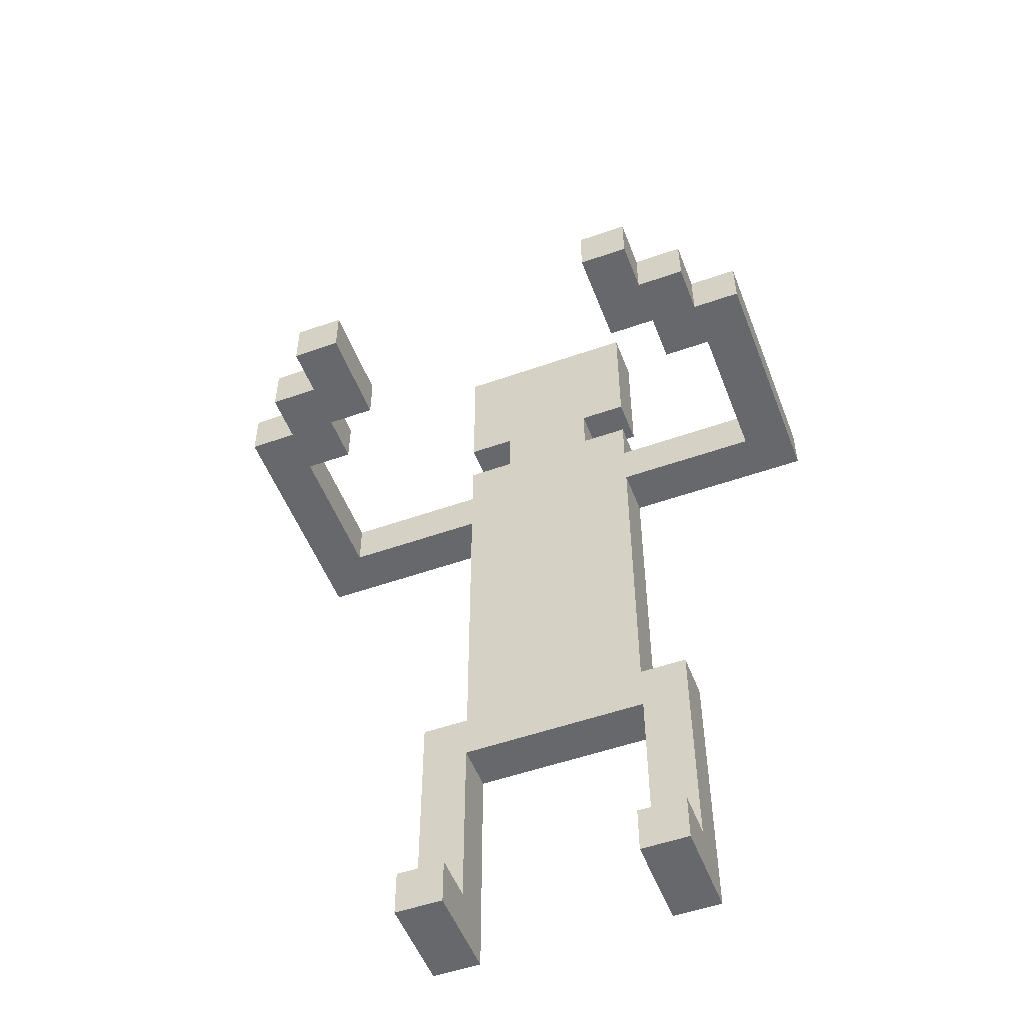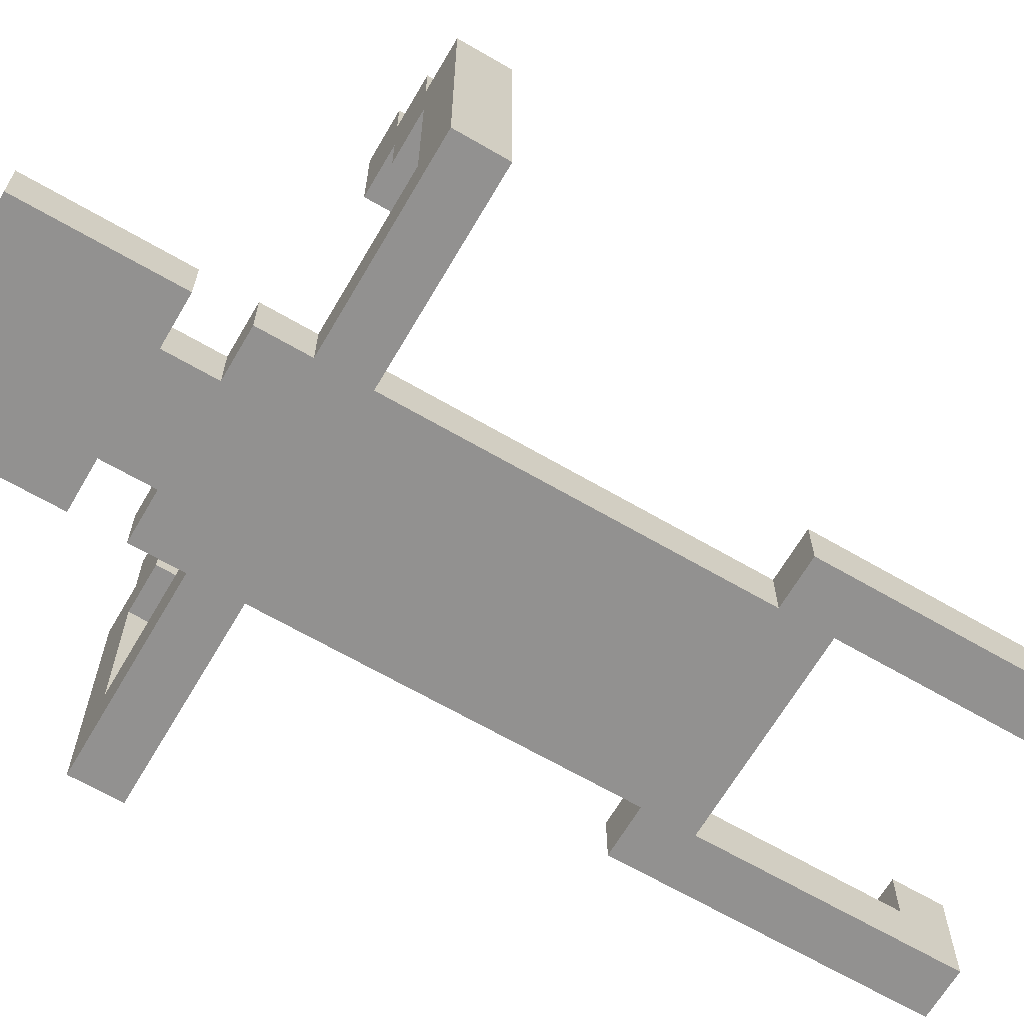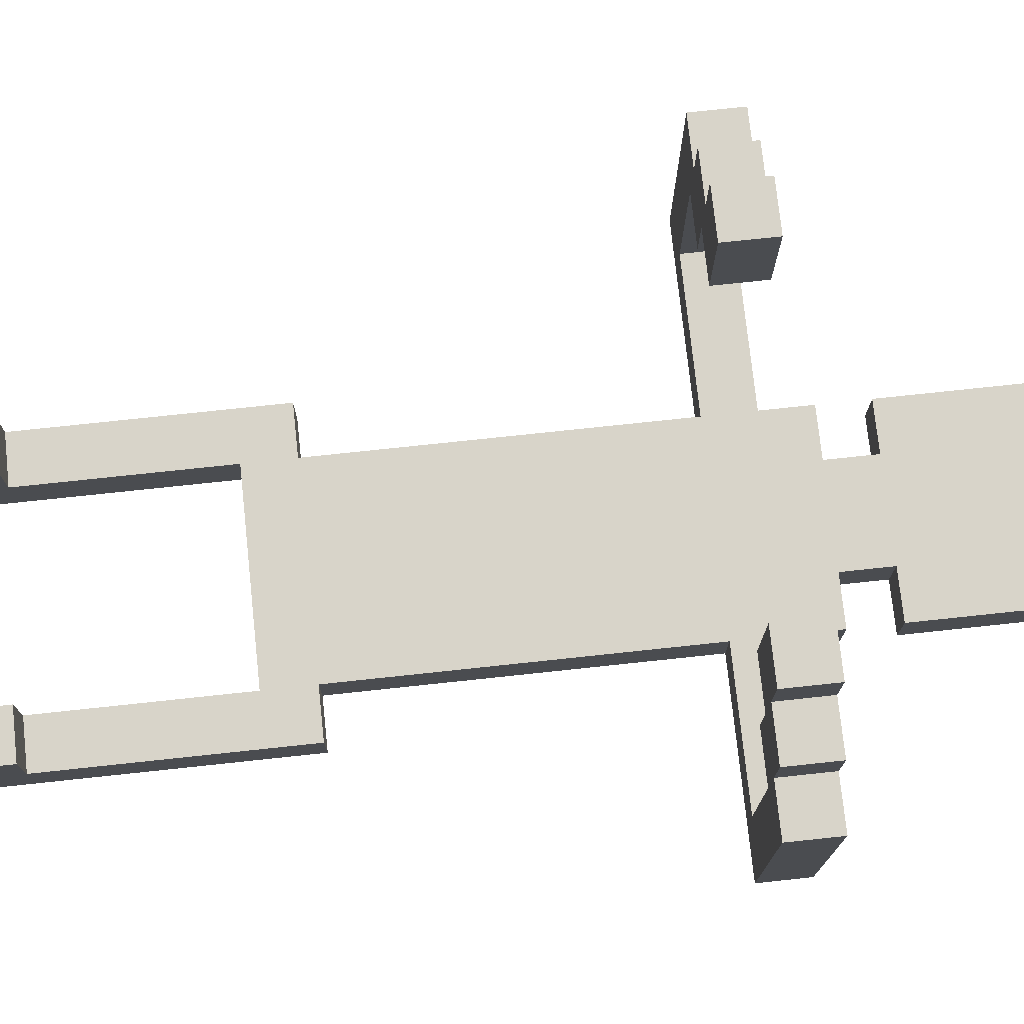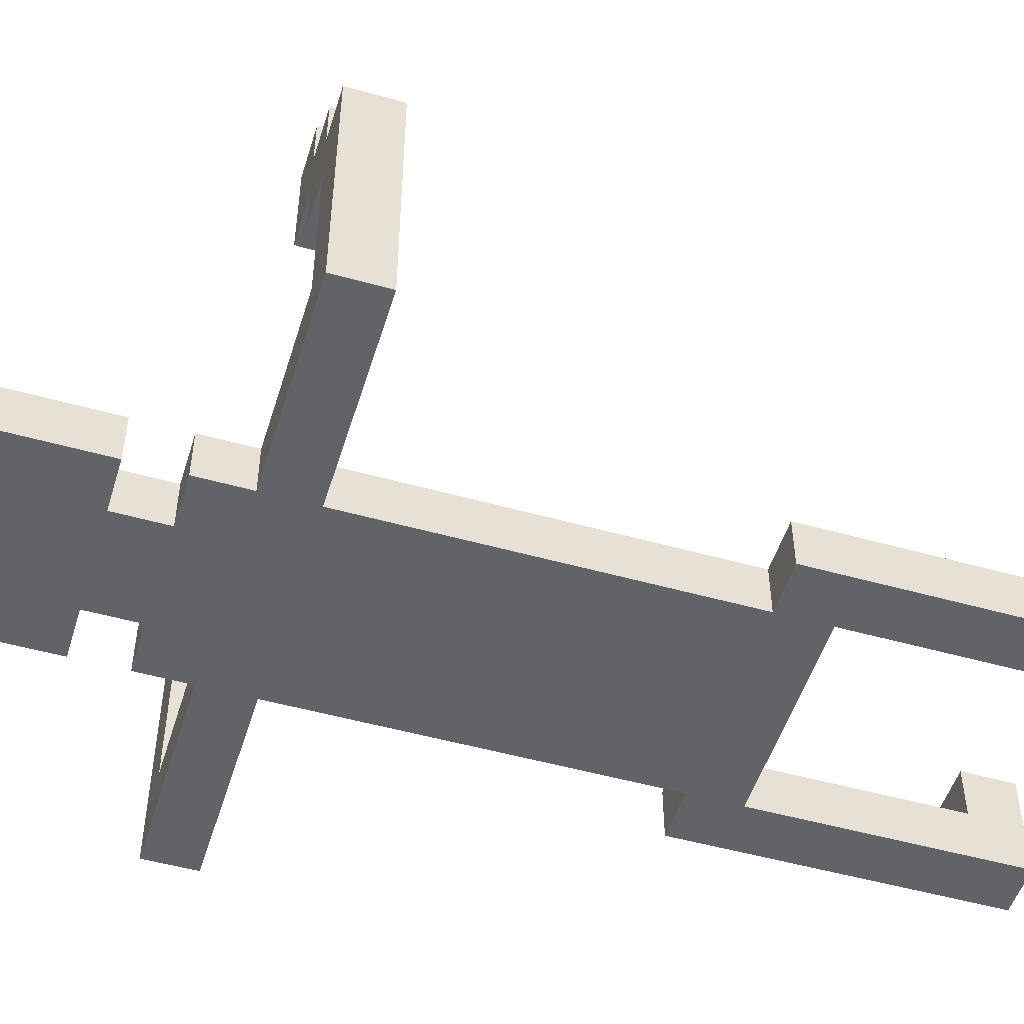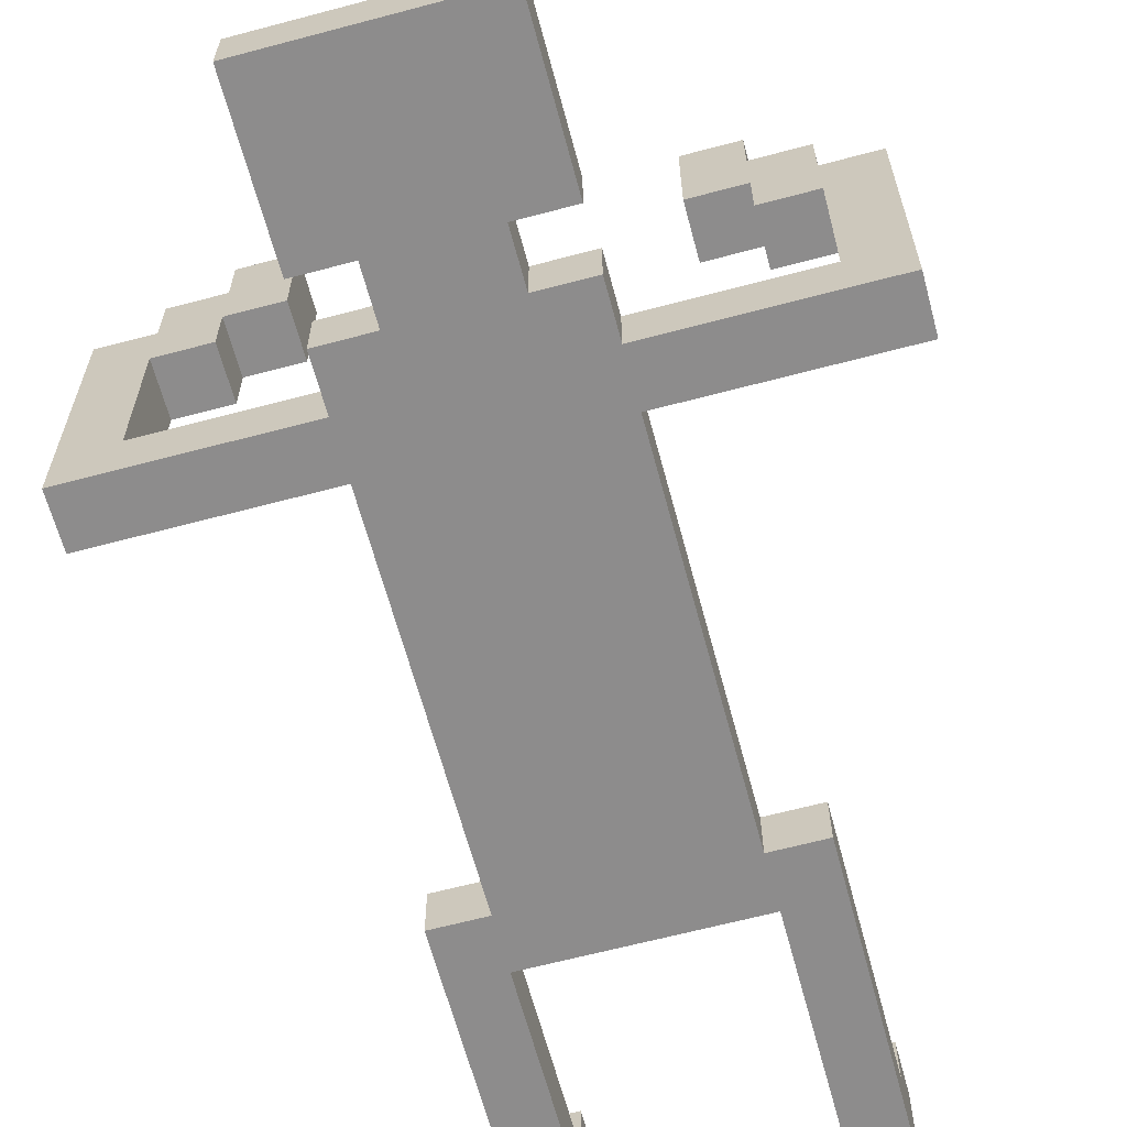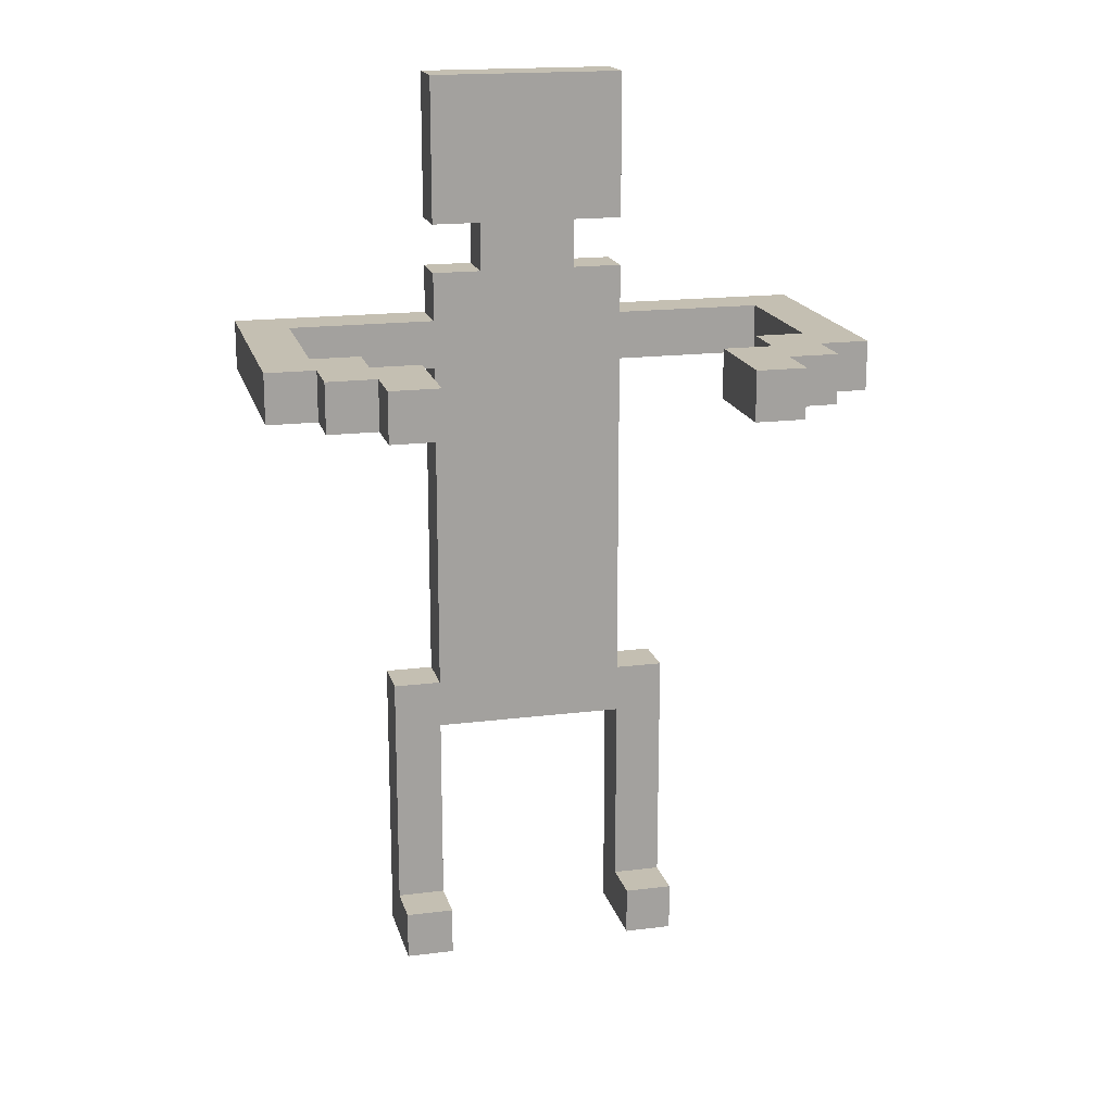
<metadata>
{"format":"obj","ext":"obj","renderer":"f3d","projection":"perspective","resolution":1024,"background":"white","views":[{"elev":-52.5,"azim":20.8,"up":"+Y"},{"elev":-66.1,"azim":-120.3,"up":"+Z"},{"elev":75.4,"azim":83.9,"up":"+Z"},{"elev":-51.0,"azim":-107.0,"up":"+Z"},{"elev":-64.3,"azim":-165.0,"up":"+Z"},{"elev":17.6,"azim":-13.9,"up":"+Y"}]}
</metadata>
<code>
o
v -0.6 1.3 0.5
v -0.6 1.3 -5.96e-08
v -0.6 1.4 0.5
v -0.6 1.4 -5.96e-08
v -0.5 1.3 0.6
v -0.5 1.3 0.5
v -0.5 1.4 0.6
v -0.5 1.4 0.5
v -0.4 1.3 0.7
v -0.4 1.3 0.6
v -0.4 1.4 0.7
v -0.4 1.4 0.6
v -0.3 0 0.2
v -0.3 0 -5.96e-08
v -0.3 0.1 0.2
v -0.3 0.1 0.1
v -0.3 0.6 0.1
v -0.3 0.6 -5.96e-08
v -0.2 0.6 0.1
v -0.2 0.6 -5.96e-08
v -0.2 1.3 0.1
v -0.2 1.3 -5.96e-08
v -0.2 1.4 0.1
v -0.2 1.4 -5.96e-08
v -0.2 1.5 0.1
v -0.2 1.5 -5.96e-08
v -0.2 1.6 0.1
v -0.2 1.6 -5.96e-08
v -0.2 1.9 0.1
v -0.2 1.9 -5.96e-08
v -0.1 1.5 0.1
v -0.1 1.5 -5.96e-08
v -0.1 1.6 0.1
v -0.1 1.6 -5.96e-08
v 0.2 0 0.2
v 0.2 0 -5.96e-08
v 0.2 0.1 0.2
v 0.2 0.1 0.1
v 0.2 0.5 0.1
v 0.2 0.5 -5.96e-08
v 0.3 1.3 0.7
v 0.3 1.3 0.5
v 0.3 1.4 0.7
v 0.3 1.4 0.5
v 0.4 1.3 0.5
v 0.4 1.3 0.4
v 0.4 1.4 0.5
v 0.4 1.4 0.4
v 0.5 1.3 0.4
v 0.5 1.3 0.1
v 0.5 1.4 0.4
v 0.5 1.4 0.1
v -0.5 1.3 0.4
v -0.5 1.3 0.1
v -0.5 1.4 0.4
v -0.5 1.4 0.1
v -0.4 1.3 0.5
v -0.4 1.3 0.4
v -0.4 1.4 0.5
v -0.4 1.4 0.4
v -0.3 1.3 0.7
v -0.3 1.3 0.5
v -0.3 1.4 0.7
v -0.3 1.4 0.5
v -0.2 0 0.2
v -0.2 0 -5.96e-08
v -0.2 0.1 0.2
v -0.2 0.1 0.1
v -0.2 0.5 0.1
v -0.2 0.5 -5.96e-08
v 0.1 1.5 0.1
v 0.1 1.5 -5.96e-08
v 0.1 1.6 0.1
v 0.1 1.6 -5.96e-08
v 0.2 0.6 0.1
v 0.2 0.6 -5.96e-08
v 0.2 1.3 0.1
v 0.2 1.3 -5.96e-08
v 0.2 1.4 0.1
v 0.2 1.4 -5.96e-08
v 0.2 1.5 0.1
v 0.2 1.5 -5.96e-08
v 0.2 1.6 0.1
v 0.2 1.6 -5.96e-08
v 0.2 1.9 0.1
v 0.2 1.9 -5.96e-08
v 0.3 0 0.2
v 0.3 0 -5.96e-08
v 0.3 0.1 0.2
v 0.3 0.1 0.1
v 0.3 0.6 0.1
v 0.3 0.6 -5.96e-08
v 0.4 1.3 0.7
v 0.4 1.3 0.6
v 0.4 1.4 0.7
v 0.4 1.4 0.6
v 0.5 1.3 0.6
v 0.5 1.3 0.5
v 0.5 1.4 0.6
v 0.5 1.4 0.5
v 0.6 1.3 0.5
v 0.6 1.3 -5.96e-08
v 0.6 1.4 0.5
v 0.6 1.4 -5.96e-08
v -0.4 1.3 0.7
v -0.4 1.4 0.7
v -0.3 1.3 0.7
v -0.3 1.4 0.7
v 0.3 1.3 0.7
v 0.3 1.4 0.7
v 0.4 1.3 0.7
v 0.4 1.4 0.7
v -0.5 1.3 0.6
v -0.5 1.4 0.6
v -0.4 1.3 0.6
v -0.4 1.4 0.6
v 0.4 1.3 0.6
v 0.4 1.4 0.6
v 0.5 1.3 0.6
v 0.5 1.4 0.6
v -0.6 1.3 0.5
v -0.6 1.4 0.5
v -0.5 1.3 0.5
v -0.5 1.4 0.5
v 0.5 1.3 0.5
v 0.5 1.4 0.5
v 0.6 1.3 0.5
v 0.6 1.4 0.5
v -0.3 0 0.2
v -0.3 0.1 0.2
v -0.2 0 0.2
v -0.2 0.1 0.2
v 0.2 0 0.2
v 0.2 0.1 0.2
v 0.3 0 0.2
v 0.3 0.1 0.2
v -0.5 1.3 0.1
v -0.5 1.4 0.1
v -0.3 0.1 0.1
v -0.3 0.6 0.1
v -0.2 0.1 0.1
v -0.2 0.5 0.1
v -0.2 0.6 0.1
v -0.2 1.3 0.1
v -0.2 1.4 0.1
v -0.2 1.5 0.1
v -0.2 1.6 0.1
v -0.2 1.9 0.1
v -0.1 1.5 0.1
v -0.1 1.6 0.1
v 0.1 1.5 0.1
v 0.1 1.6 0.1
v 0.2 0.1 0.1
v 0.2 0.5 0.1
v 0.2 0.6 0.1
v 0.2 1.3 0.1
v 0.2 1.4 0.1
v 0.2 1.5 0.1
v 0.2 1.6 0.1
v 0.2 1.9 0.1
v 0.3 0.1 0.1
v 0.3 0.6 0.1
v 0.5 1.3 0.1
v 0.5 1.4 0.1
v -0.4 1.3 0.5
v -0.4 1.4 0.5
v -0.3 1.3 0.5
v -0.3 1.4 0.5
v 0.3 1.3 0.5
v 0.3 1.4 0.5
v 0.4 1.3 0.5
v 0.4 1.4 0.5
v -0.5 1.3 0.4
v -0.5 1.4 0.4
v -0.4 1.3 0.4
v -0.4 1.4 0.4
v 0.4 1.3 0.4
v 0.4 1.4 0.4
v 0.5 1.3 0.4
v 0.5 1.4 0.4
v -0.6 1.3 -5.96e-08
v -0.6 1.4 -5.96e-08
v -0.3 0 -5.96e-08
v -0.3 0.6 -5.96e-08
v -0.2 0 -5.96e-08
v -0.2 0.5 -5.96e-08
v -0.2 0.6 -5.96e-08
v -0.2 1.3 -5.96e-08
v -0.2 1.4 -5.96e-08
v -0.2 1.5 -5.96e-08
v -0.2 1.6 -5.96e-08
v -0.2 1.9 -5.96e-08
v -0.1 1.5 -5.96e-08
v -0.1 1.6 -5.96e-08
v 0.1 1.5 -5.96e-08
v 0.1 1.6 -5.96e-08
v 0.2 0 -5.96e-08
v 0.2 0.5 -5.96e-08
v 0.2 0.6 -5.96e-08
v 0.2 1.3 -5.96e-08
v 0.2 1.4 -5.96e-08
v 0.2 1.5 -5.96e-08
v 0.2 1.6 -5.96e-08
v 0.2 1.9 -5.96e-08
v 0.3 0 -5.96e-08
v 0.3 0.6 -5.96e-08
v 0.6 1.3 -5.96e-08
v 0.6 1.4 -5.96e-08
v -0.3 0 0.2
v -0.2 0 0.2
v 0.2 0 0.2
v 0.3 0 0.2
v -0.3 0 -5.96e-08
v -0.2 0 -5.96e-08
v 0.2 0 -5.96e-08
v 0.3 0 -5.96e-08
v -0.2 0.5 0.1
v 0.2 0.5 0.1
v -0.2 0.5 -5.96e-08
v 0.2 0.5 -5.96e-08
v -0.4 1.3 0.7
v -0.3 1.3 0.7
v 0.3 1.3 0.7
v 0.4 1.3 0.7
v -0.5 1.3 0.6
v -0.4 1.3 0.6
v 0.4 1.3 0.6
v 0.5 1.3 0.6
v -0.6 1.3 0.5
v -0.5 1.3 0.5
v -0.4 1.3 0.5
v -0.3 1.3 0.5
v 0.3 1.3 0.5
v 0.4 1.3 0.5
v 0.5 1.3 0.5
v 0.6 1.3 0.5
v -0.5 1.3 0.4
v -0.4 1.3 0.4
v 0.4 1.3 0.4
v 0.5 1.3 0.4
v -0.5 1.3 0.1
v -0.2 1.3 0.1
v 0.2 1.3 0.1
v 0.5 1.3 0.1
v -0.6 1.3 -5.96e-08
v -0.2 1.3 -5.96e-08
v 0.2 1.3 -5.96e-08
v 0.6 1.3 -5.96e-08
v -0.2 1.6 0.1
v -0.1 1.6 0.1
v 0.1 1.6 0.1
v 0.2 1.6 0.1
v -0.2 1.6 -5.96e-08
v -0.1 1.6 -5.96e-08
v 0.1 1.6 -5.96e-08
v 0.2 1.6 -5.96e-08
v -0.3 0.1 0.2
v -0.2 0.1 0.2
v 0.2 0.1 0.2
v 0.3 0.1 0.2
v -0.3 0.1 0.1
v -0.2 0.1 0.1
v 0.2 0.1 0.1
v 0.3 0.1 0.1
v -0.3 0.6 0.1
v -0.2 0.6 0.1
v 0.2 0.6 0.1
v 0.3 0.6 0.1
v -0.3 0.6 -5.96e-08
v -0.2 0.6 -5.96e-08
v 0.2 0.6 -5.96e-08
v 0.3 0.6 -5.96e-08
v -0.4 1.4 0.7
v -0.3 1.4 0.7
v 0.3 1.4 0.7
v 0.4 1.4 0.7
v -0.5 1.4 0.6
v -0.4 1.4 0.6
v 0.4 1.4 0.6
v 0.5 1.4 0.6
v -0.6 1.4 0.5
v -0.5 1.4 0.5
v -0.4 1.4 0.5
v -0.3 1.4 0.5
v 0.3 1.4 0.5
v 0.4 1.4 0.5
v 0.5 1.4 0.5
v 0.6 1.4 0.5
v -0.5 1.4 0.4
v -0.4 1.4 0.4
v 0.4 1.4 0.4
v 0.5 1.4 0.4
v -0.5 1.4 0.1
v -0.2 1.4 0.1
v 0.2 1.4 0.1
v 0.5 1.4 0.1
v -0.6 1.4 -5.96e-08
v -0.2 1.4 -5.96e-08
v 0.2 1.4 -5.96e-08
v 0.6 1.4 -5.96e-08
v -0.2 1.5 0.1
v -0.1 1.5 0.1
v 0.1 1.5 0.1
v 0.2 1.5 0.1
v -0.2 1.5 -5.96e-08
v -0.1 1.5 -5.96e-08
v 0.1 1.5 -5.96e-08
v 0.2 1.5 -5.96e-08
v -0.2 1.9 0.1
v 0.2 1.9 0.1
v -0.2 1.9 -5.96e-08
v 0.2 1.9 -5.96e-08
f 3 2 1
f 4 2 3
f 7 6 5
f 8 6 7
f 11 10 9
f 12 10 11
f 15 14 13
f 16 14 15
f 17 14 16
f 18 14 17
f 21 20 19
f 22 20 21
f 25 24 23
f 26 24 25
f 29 28 27
f 30 28 29
f 33 32 31
f 34 32 33
f 37 36 35
f 38 36 37
f 39 36 38
f 40 36 39
f 43 42 41
f 44 42 43
f 47 46 45
f 48 46 47
f 51 50 49
f 52 50 51
f 53 54 55
f 55 54 56
f 57 58 59
f 59 58 60
f 61 62 63
f 63 62 64
f 65 66 67
f 67 66 68
f 68 66 69
f 69 66 70
f 71 72 73
f 73 72 74
f 75 76 77
f 77 76 78
f 79 80 81
f 81 80 82
f 83 84 85
f 85 84 86
f 87 88 89
f 89 88 90
f 90 88 91
f 91 88 92
f 93 94 95
f 95 94 96
f 97 98 99
f 99 98 100
f 101 102 103
f 103 102 104
f 107 106 105
f 108 106 107
f 111 110 109
f 112 110 111
f 115 114 113
f 116 114 115
f 119 118 117
f 120 118 119
f 123 122 121
f 124 122 123
f 127 126 125
f 128 126 127
f 131 130 129
f 132 130 131
f 135 134 133
f 136 134 135
f 141 140 139
f 142 140 141
f 143 140 142
f 144 138 137
f 145 138 144
f 149 143 142
f 149 146 145
f 149 145 144
f 149 144 143
f 150 148 147
f 151 149 142
f 151 150 149
f 152 148 150
f 152 150 151
f 154 151 142
f 155 151 154
f 156 151 155
f 157 151 156
f 158 151 157
f 159 148 152
f 160 148 159
f 161 154 153
f 161 155 154
f 162 155 161
f 163 157 156
f 164 157 163
f 165 166 167
f 167 166 168
f 169 170 171
f 171 170 172
f 173 174 175
f 175 174 176
f 177 178 179
f 179 178 180
f 183 184 185
f 185 184 186
f 186 184 187
f 181 182 188
f 188 182 189
f 186 187 193
f 189 190 193
f 188 189 193
f 187 188 193
f 191 192 194
f 186 193 195
f 193 194 195
f 194 192 196
f 195 194 196
f 186 195 198
f 198 195 199
f 199 195 200
f 200 195 201
f 201 195 202
f 196 192 203
f 203 192 204
f 197 198 205
f 198 199 205
f 205 199 206
f 200 201 207
f 207 201 208
f 213 210 209
f 214 210 213
f 215 212 211
f 216 212 215
f 219 218 217
f 220 218 219
f 226 222 221
f 227 224 223
f 230 226 225
f 231 222 226
f 231 226 230
f 232 222 231
f 233 228 227
f 233 227 223
f 234 228 233
f 235 228 234
f 237 230 229
f 237 231 230
f 238 231 237
f 239 236 235
f 239 235 234
f 240 236 239
f 241 237 229
f 244 236 240
f 245 242 241
f 245 241 229
f 246 242 245
f 247 244 243
f 248 236 244
f 248 244 247
f 253 250 249
f 254 250 253
f 255 252 251
f 256 252 255
f 257 258 261
f 261 258 262
f 259 260 263
f 263 260 264
f 265 266 269
f 269 266 270
f 267 268 271
f 271 268 272
f 273 274 278
f 275 276 279
f 277 278 282
f 278 274 283
f 282 278 283
f 283 274 284
f 279 280 285
f 275 279 285
f 285 280 286
f 286 280 287
f 281 282 289
f 282 283 289
f 289 283 290
f 287 288 291
f 286 287 291
f 291 288 292
f 281 289 293
f 292 288 296
f 293 294 297
f 281 293 297
f 297 294 298
f 295 296 299
f 296 288 300
f 299 296 300
f 301 302 305
f 305 302 306
f 303 304 307
f 307 304 308
f 309 310 311
f 311 310 312

</code>
